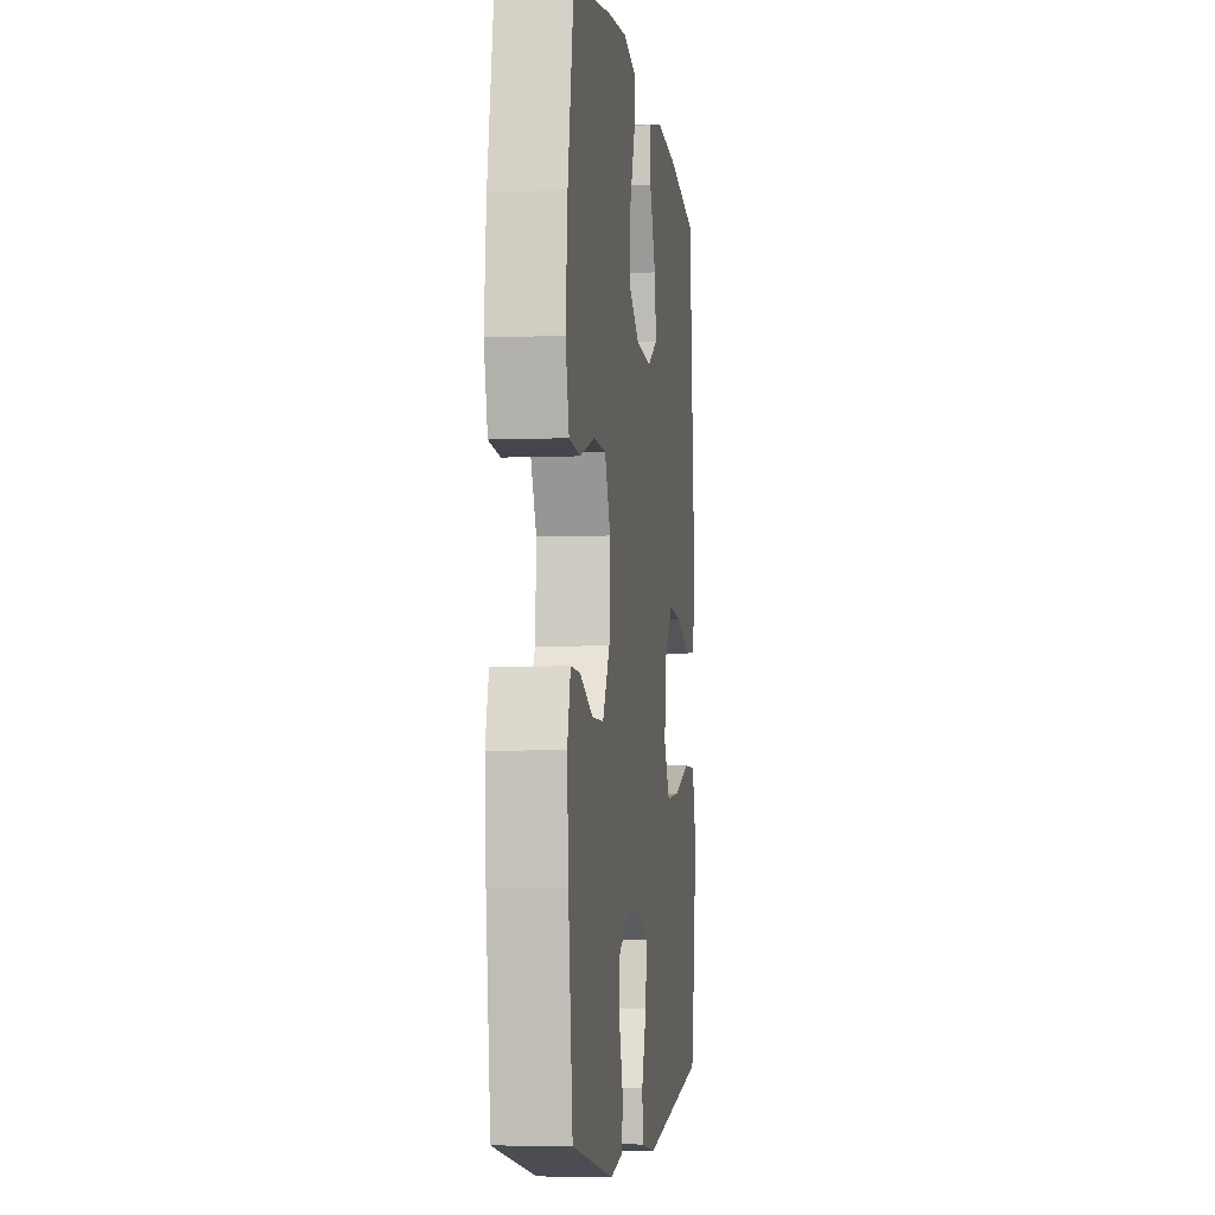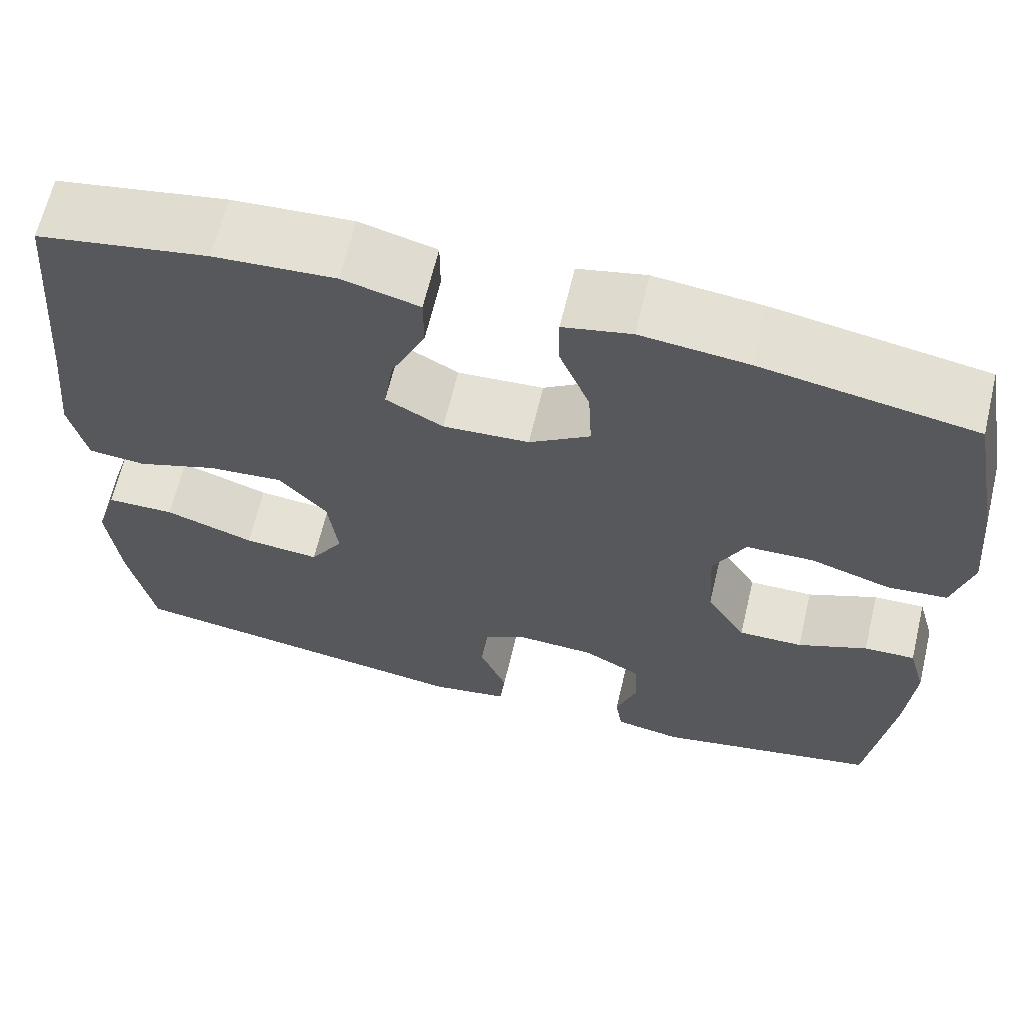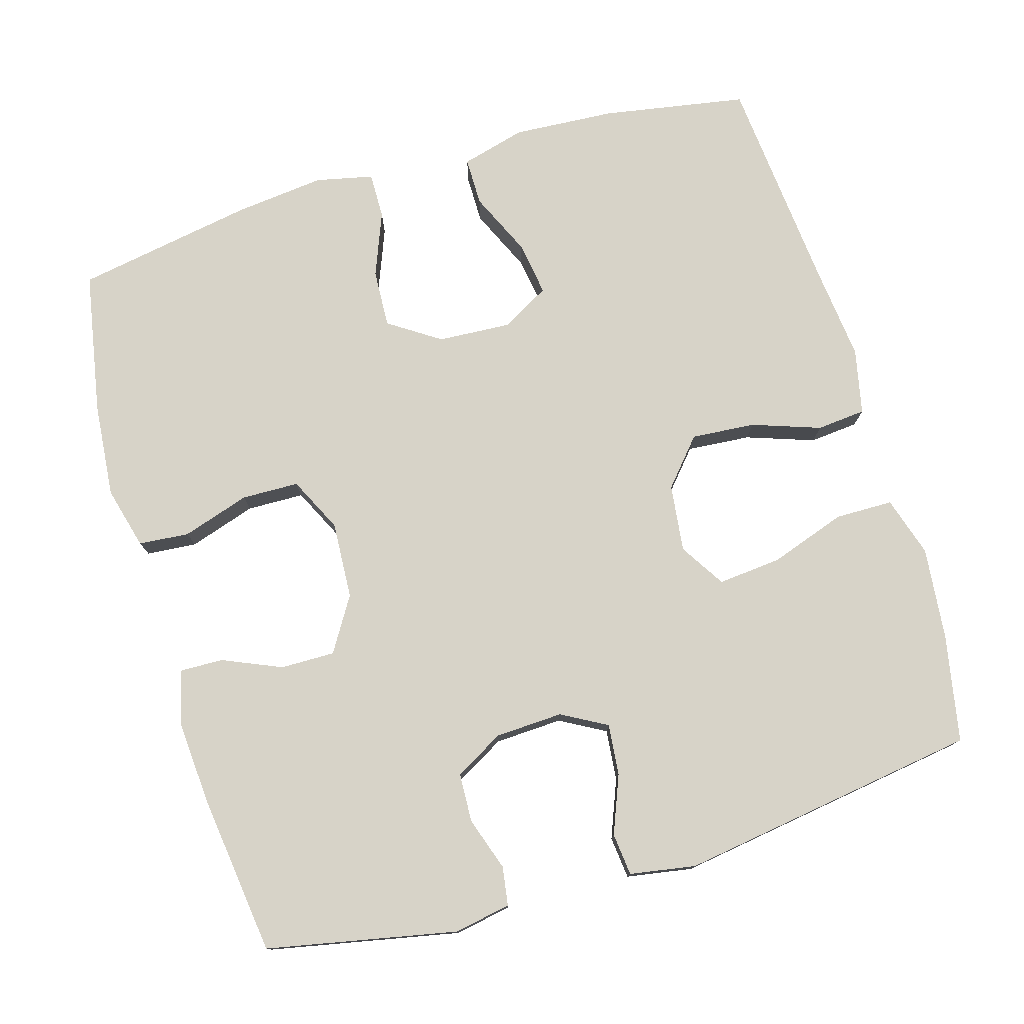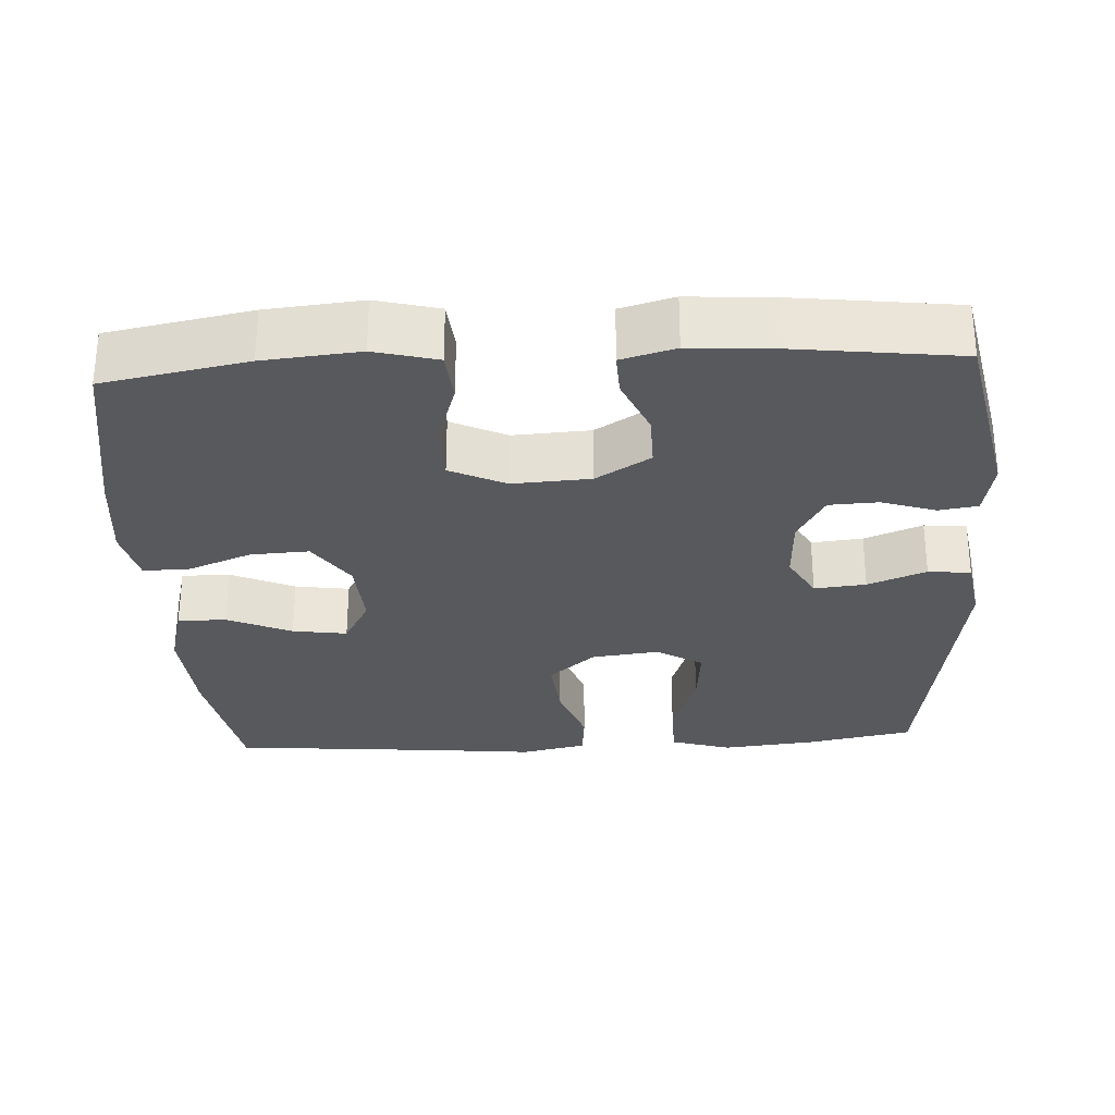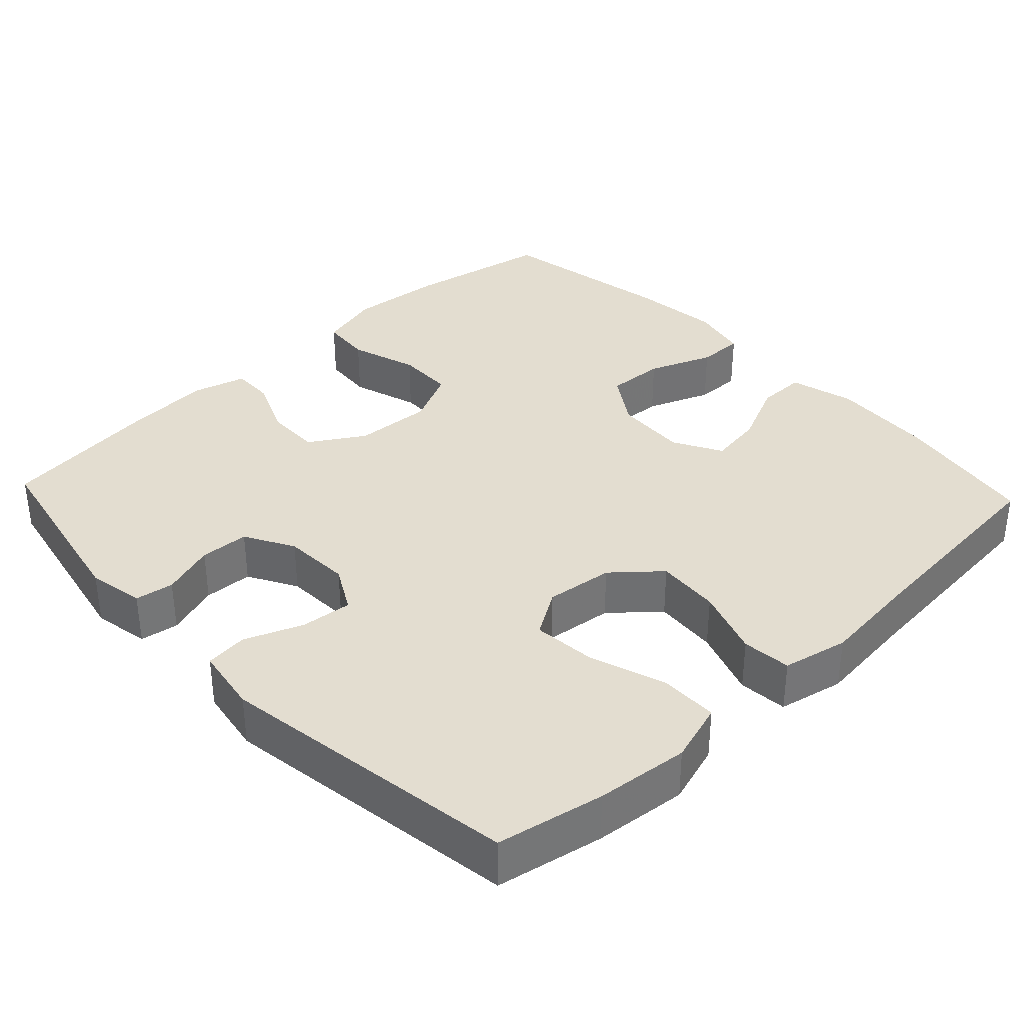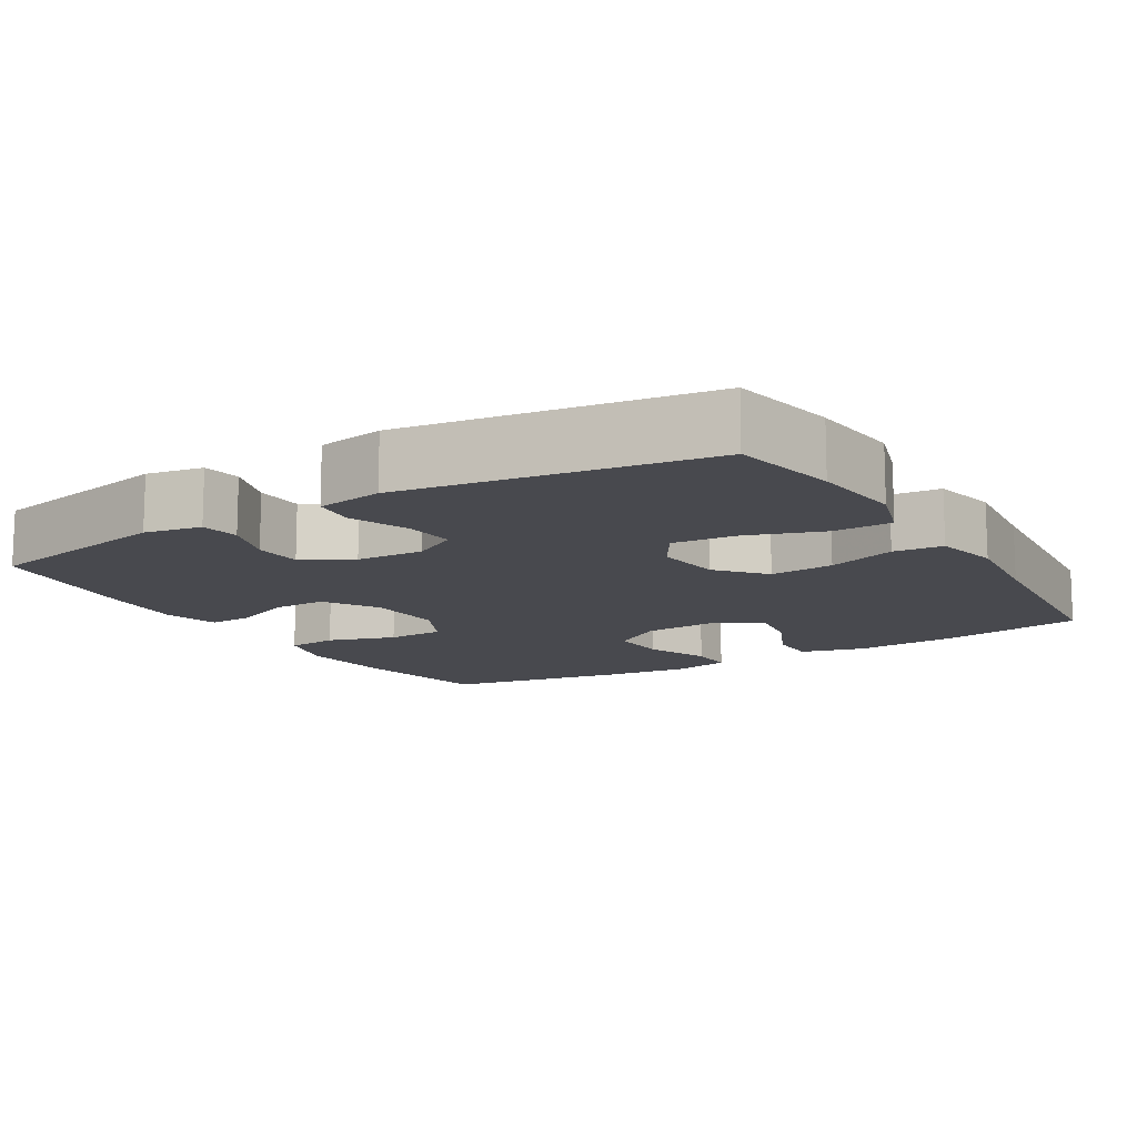
<metadata>
{"format":"obj","ext":"obj","renderer":"f3d","projection":"perspective","resolution":1024,"background":"white","views":[{"elev":-5.0,"azim":97.4,"up":"+Z"},{"elev":64.9,"azim":13.4,"up":"+Z"},{"elev":77.1,"azim":163.5,"up":"+Y"},{"elev":-29.2,"azim":93.2,"up":"+Y"},{"elev":35.6,"azim":-133.3,"up":"+Y"},{"elev":-12.6,"azim":-148.9,"up":"+Y"}]}
</metadata>
<code>
v -0.5 0.07 0.5
v -0.306 0.07 0.534
v -0.169 0.07 0.543
v -0.082 0.07 0.52
v -0.082 0.07 0.455
v -0.121 0.07 0.369
v -0.132 0.07 0.296
v -0.067 0.07 0.26
v 0.031 0.07 0.266
v 0.1 0.07 0.312
v 0.096 0.07 0.39
v 0.062 0.07 0.476
v 0.061 0.07 0.538
v 0.138 0.07 0.555
v 0.259 0.07 0.542
v 0.5 0.07 0.5
v 0.536 0.07 0.308
v 0.548 0.07 0.18
v 0.526 0.07 0.096
v 0.458 0.07 0.09
v 0.367 0.07 0.119
v 0.29 0.07 0.117
v 0.254 0.07 0.043
v 0.26 0.07 -0.061
v 0.305 0.07 -0.134
v 0.378 0.07 -0.133
v 0.457 0.07 -0.099
v 0.515 0.07 -0.097
v 0.535 0.07 -0.169
v 0.527 0.07 -0.284
v 0.5 0.07 -0.5
v 0.244 0.07 -0.552
v 0.168 0.07 -0.538
v 0.16 0.07 -0.486
v 0.184 0.07 -0.414
v 0.181 0.07 -0.348
v 0.115 0.07 -0.311
v 0.024 0.07 -0.307
v -0.037 0.07 -0.341
v -0.03 0.07 -0.41
v 0.001 0.07 -0.488
v -0.005 0.07 -0.545
v -0.094 0.07 -0.56
v -0.5 0.07 -0.5
v -0.528 0.07 -0.356
v -0.541 0.07 -0.231
v -0.516 0.07 -0.15
v -0.438 0.07 -0.149
v -0.336 0.07 -0.184
v -0.25 0.07 -0.192
v -0.212 0.07 -0.131
v -0.223 0.07 -0.04
v -0.277 0.07 0.022
v -0.363 0.07 0.015
v -0.455 0.07 -0.017
v -0.521 0.07 -0.011
v -0.54 0.07 0.077
v -0.526 0.07 0.21
v -0.5 0 0.5
v -0.306 0 0.534
v -0.169 0 0.543
v -0.082 0 0.52
v -0.082 0 0.455
v -0.121 0 0.369
v -0.132 0 0.296
v -0.067 0 0.26
v 0.031 0 0.266
v 0.1 0 0.312
v 0.096 0 0.39
v 0.062 0 0.476
v 0.061 0 0.538
v 0.138 0 0.555
v 0.259 0 0.542
v 0.5 0 0.5
v 0.536 0 0.308
v 0.548 0 0.18
v 0.526 0 0.096
v 0.458 0 0.09
v 0.367 0 0.119
v 0.29 0 0.117
v 0.254 0 0.043
v 0.26 0 -0.061
v 0.305 0 -0.134
v 0.378 0 -0.133
v 0.457 0 -0.099
v 0.515 0 -0.097
v 0.535 0 -0.169
v 0.527 0 -0.284
v 0.5 0 -0.5
v 0.244 0 -0.552
v 0.168 0 -0.538
v 0.16 0 -0.486
v 0.184 0 -0.414
v 0.181 0 -0.348
v 0.115 0 -0.311
v 0.024 0 -0.307
v -0.037 0 -0.341
v -0.03 0 -0.41
v 0.001 0 -0.488
v -0.005 0 -0.545
v -0.094 0 -0.56
v -0.5 0 -0.5
v -0.528 0 -0.356
v -0.541 0 -0.231
v -0.516 0 -0.15
v -0.438 0 -0.149
v -0.336 0 -0.184
v -0.25 0 -0.192
v -0.212 0 -0.131
v -0.223 0 -0.04
v -0.277 0 0.022
v -0.363 0 0.015
v -0.455 0 -0.017
v -0.521 0 -0.011
v -0.54 0 0.077
v -0.526 0 0.21
f 55 56 57 58
f 54 55 58 1
f 53 54 1 2
f 52 53 2 3
f 51 52 3
f 46 47 48 49
f 46 49 50
f 45 46 50
f 44 45 50
f 43 44 50
f 40 41 42 43
f 39 40 43 50
f 38 39 50 51
f 32 33 34 35
f 32 35 36
f 31 32 36
f 30 31 36 37
f 26 27 28 29
f 25 26 29 30
f 18 19 20 21
f 18 21 22
f 17 18 22
f 16 17 22
f 15 16 22
f 14 15 22 23
f 11 12 13 14
f 10 11 14 23
f 3 4 5 6
f 3 6 7
f 51 3 7
f 38 51 7 8
f 25 30 37 38
f 24 25 38 8
f 9 10 23 24
f 8 9 24
f 116 115 114 113
f 59 116 113 112
f 60 59 112 111
f 61 60 111 110
f 61 110 109
f 107 106 105 104
f 108 107 104
f 108 104 103
f 108 103 102
f 108 102 101
f 101 100 99 98
f 108 101 98 97
f 109 108 97 96
f 93 92 91 90
f 94 93 90
f 94 90 89
f 95 94 89 88
f 87 86 85 84
f 88 87 84 83
f 79 78 77 76
f 80 79 76
f 80 76 75
f 80 75 74
f 80 74 73
f 81 80 73 72
f 72 71 70 69
f 81 72 69 68
f 64 63 62 61
f 65 64 61
f 65 61 109
f 66 65 109 96
f 96 95 88 83
f 66 96 83 82
f 82 81 68 67
f 82 67 66
f 1 59 60 2
f 2 60 61 3
f 3 61 62 4
f 4 62 63 5
f 5 63 64 6
f 6 64 65 7
f 7 65 66 8
f 8 66 67 9
f 9 67 68 10
f 10 68 69 11
f 11 69 70 12
f 12 70 71 13
f 13 71 72 14
f 14 72 73 15
f 15 73 74 16
f 16 74 75 17
f 17 75 76 18
f 18 76 77 19
f 19 77 78 20
f 20 78 79 21
f 21 79 80 22
f 22 80 81 23
f 23 81 82 24
f 24 82 83 25
f 25 83 84 26
f 26 84 85 27
f 27 85 86 28
f 28 86 87 29
f 29 87 88 30
f 30 88 89 31
f 31 89 90 32
f 32 90 91 33
f 33 91 92 34
f 34 92 93 35
f 35 93 94 36
f 36 94 95 37
f 37 95 96 38
f 38 96 97 39
f 39 97 98 40
f 40 98 99 41
f 41 99 100 42
f 42 100 101 43
f 43 101 102 44
f 44 102 103 45
f 45 103 104 46
f 46 104 105 47
f 47 105 106 48
f 48 106 107 49
f 49 107 108 50
f 50 108 109 51
f 51 109 110 52
f 52 110 111 53
f 53 111 112 54
f 54 112 113 55
f 55 113 114 56
f 56 114 115 57
f 57 115 116 58
f 58 116 59 1

</code>
